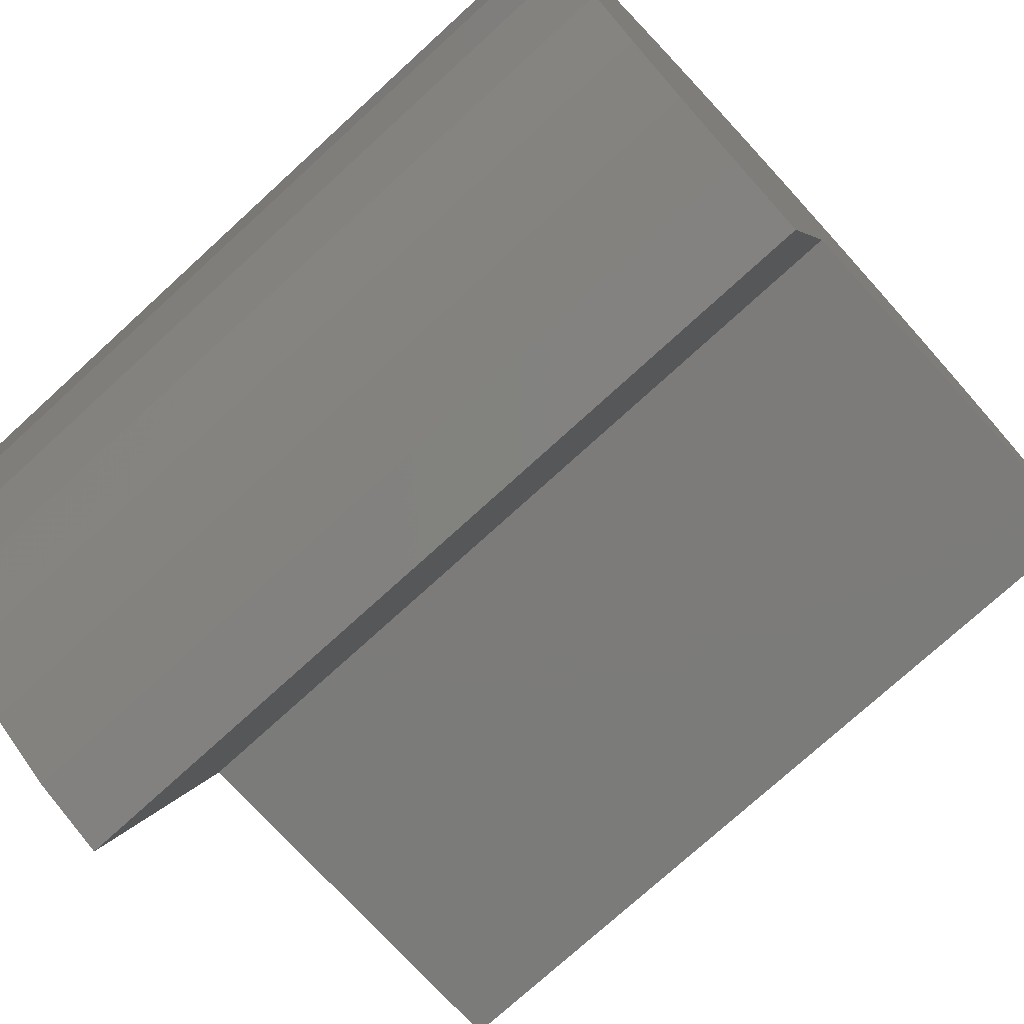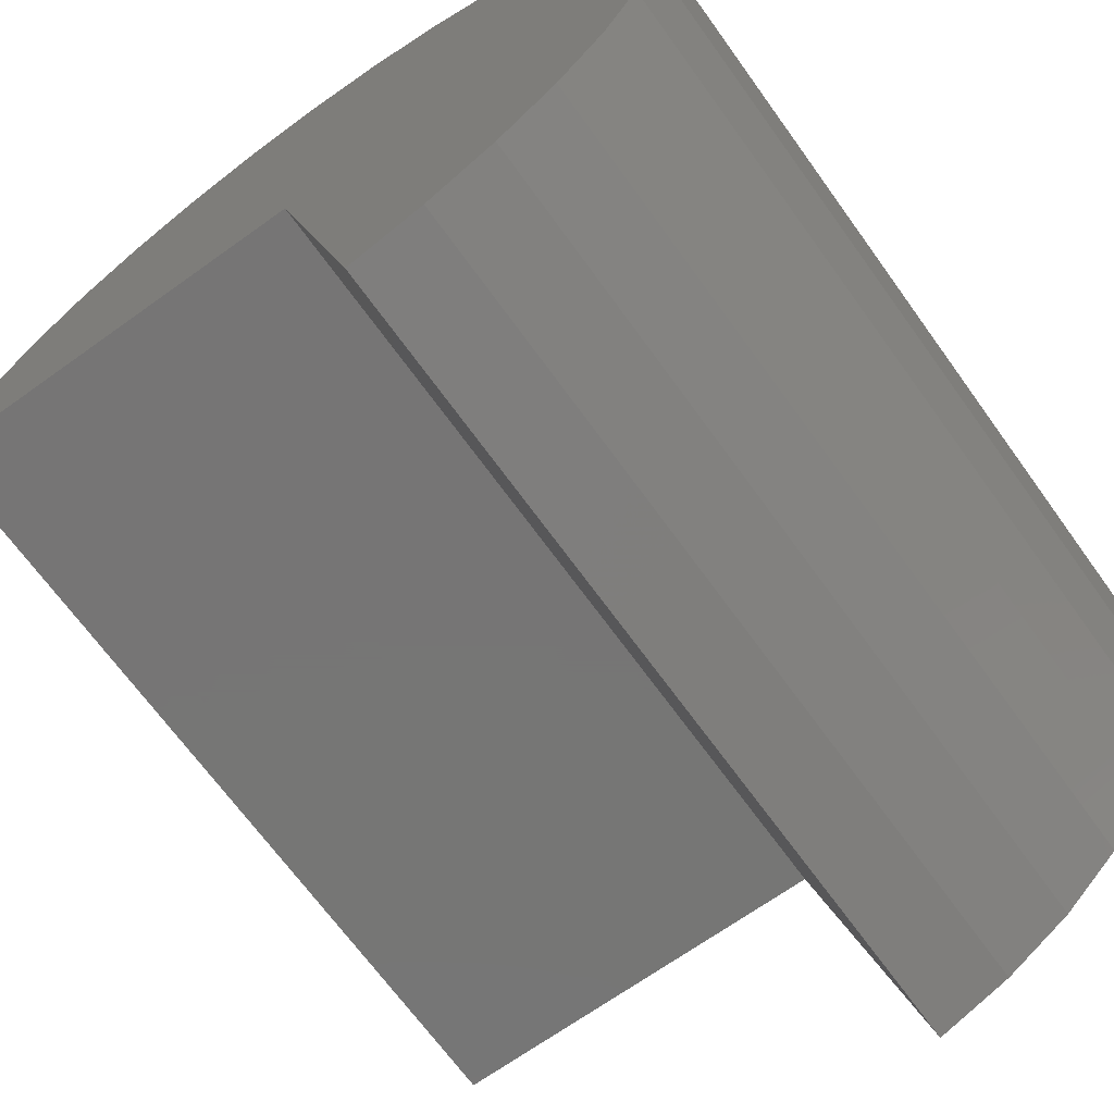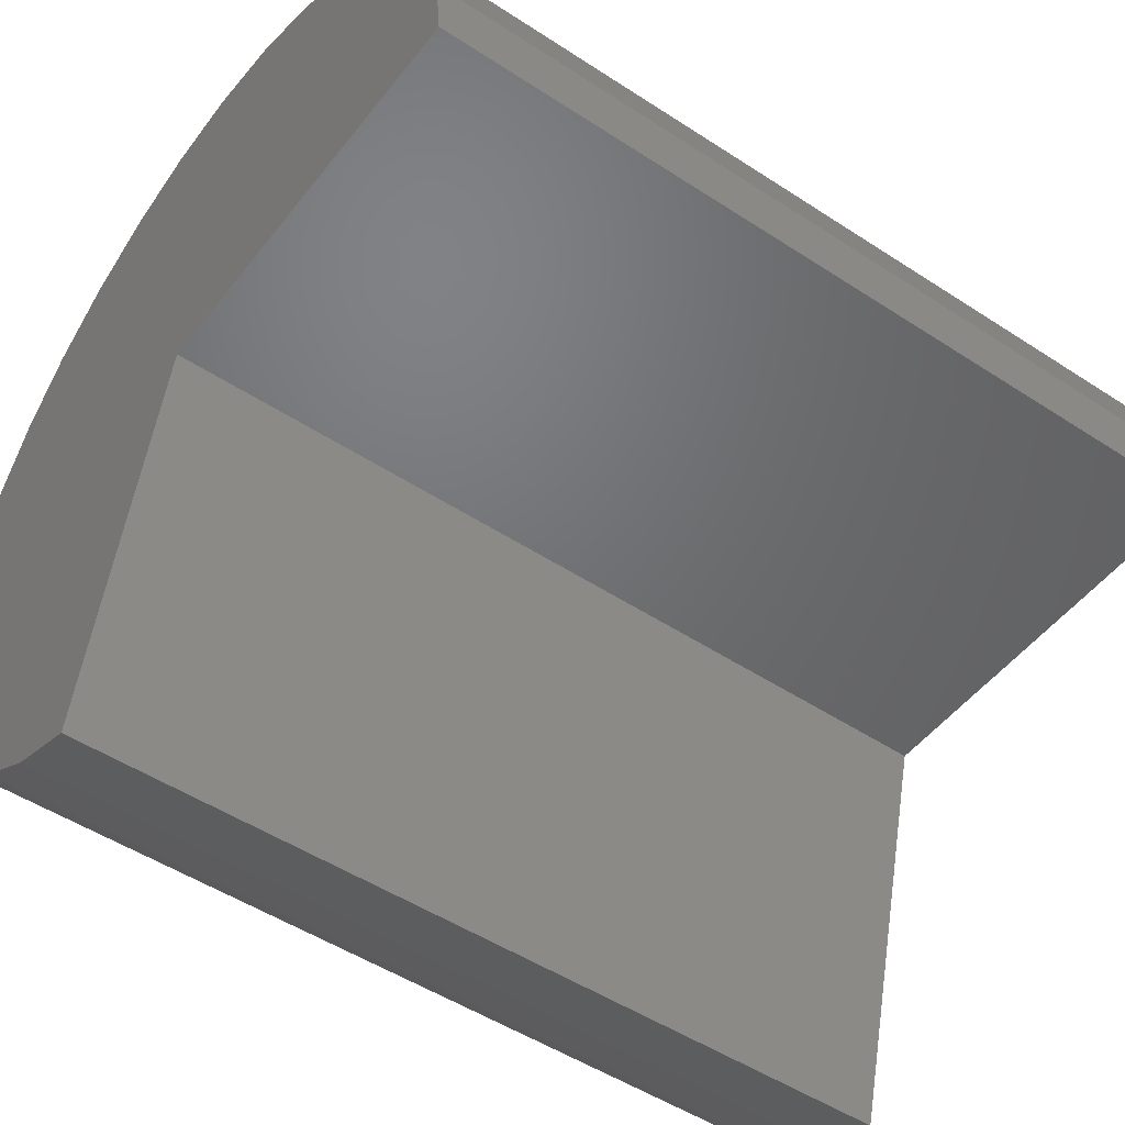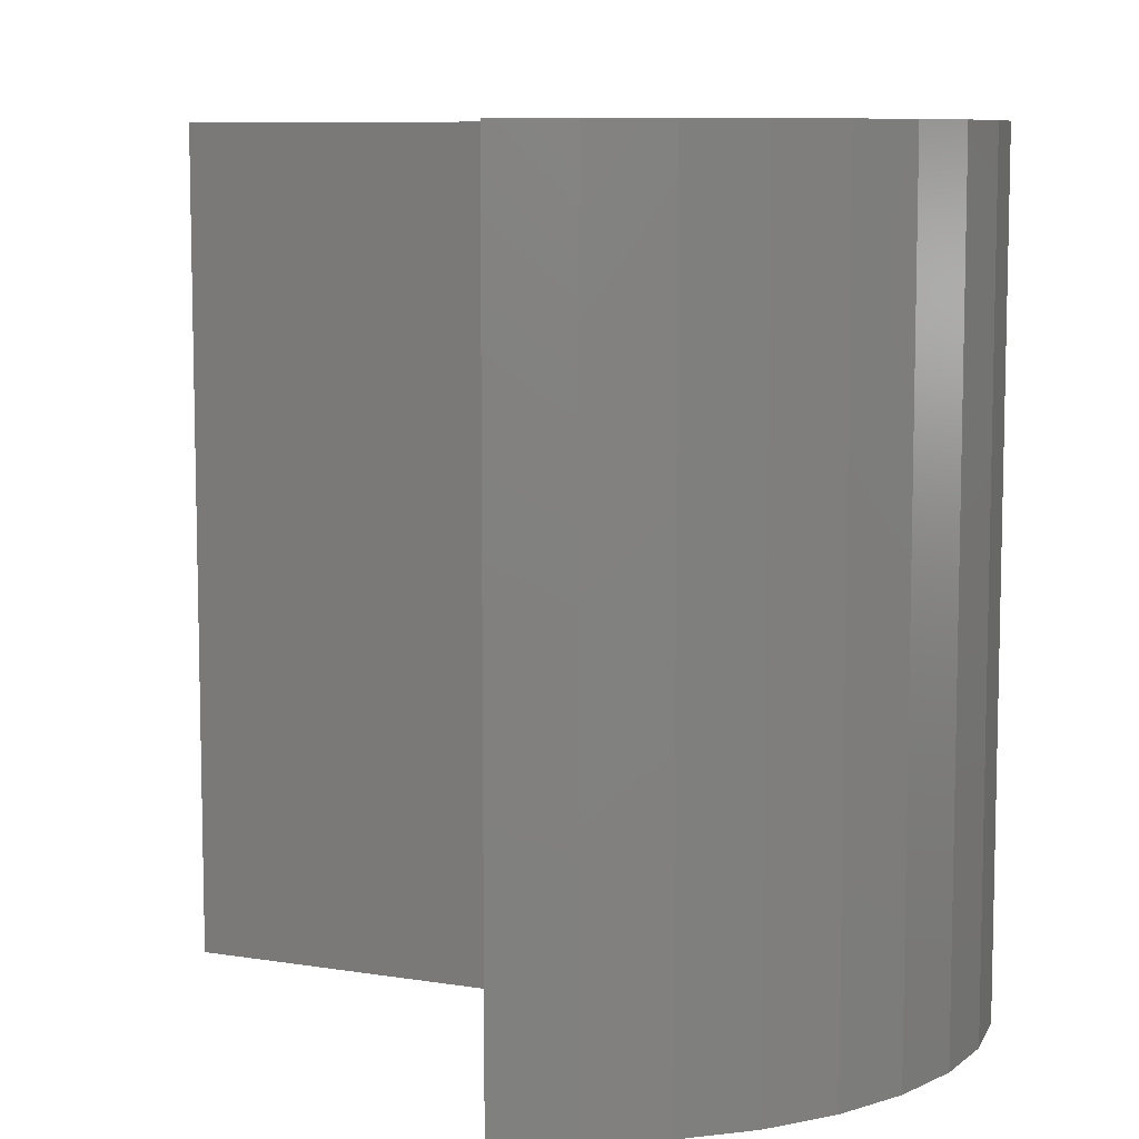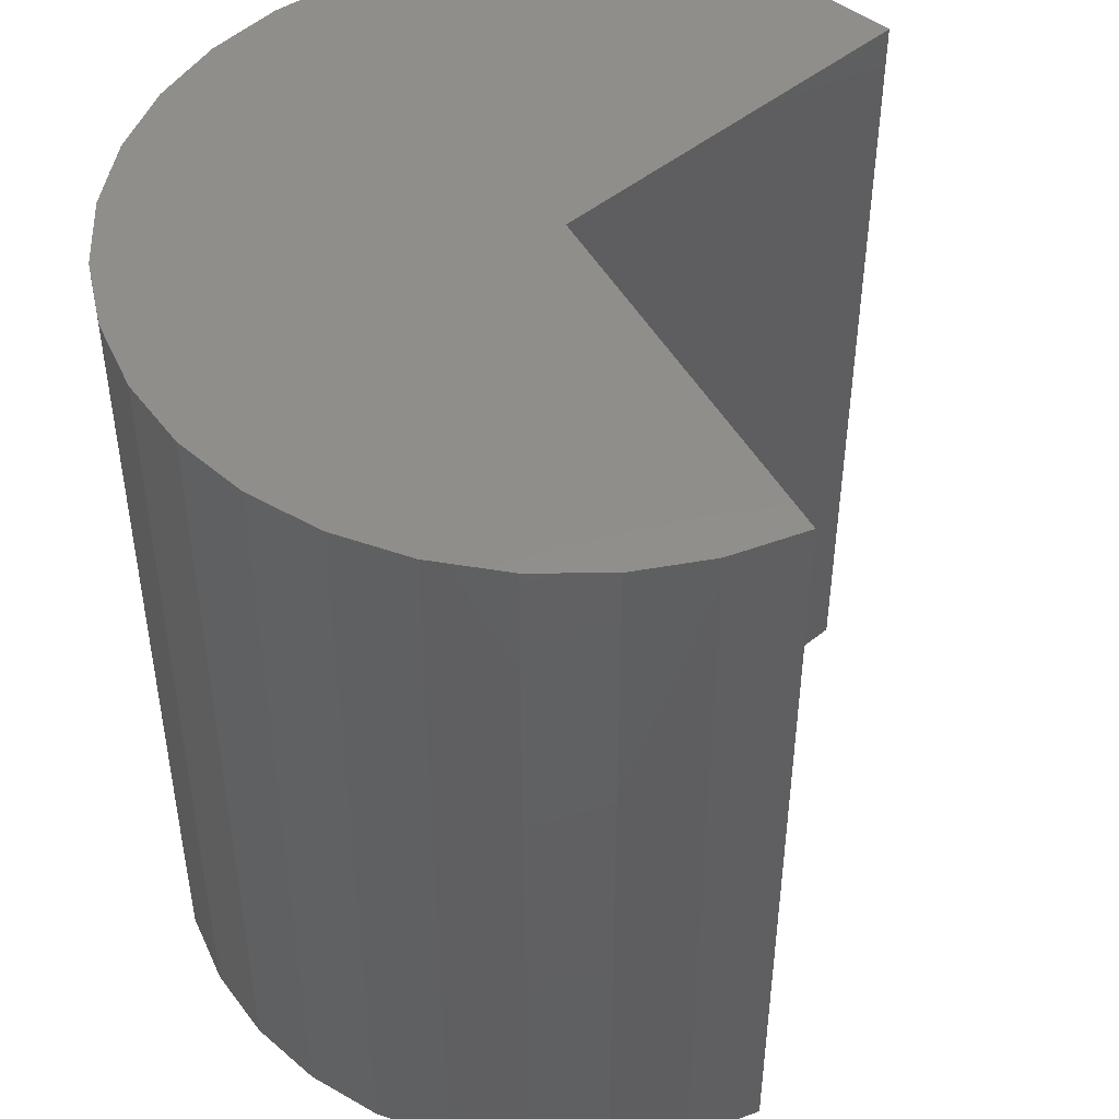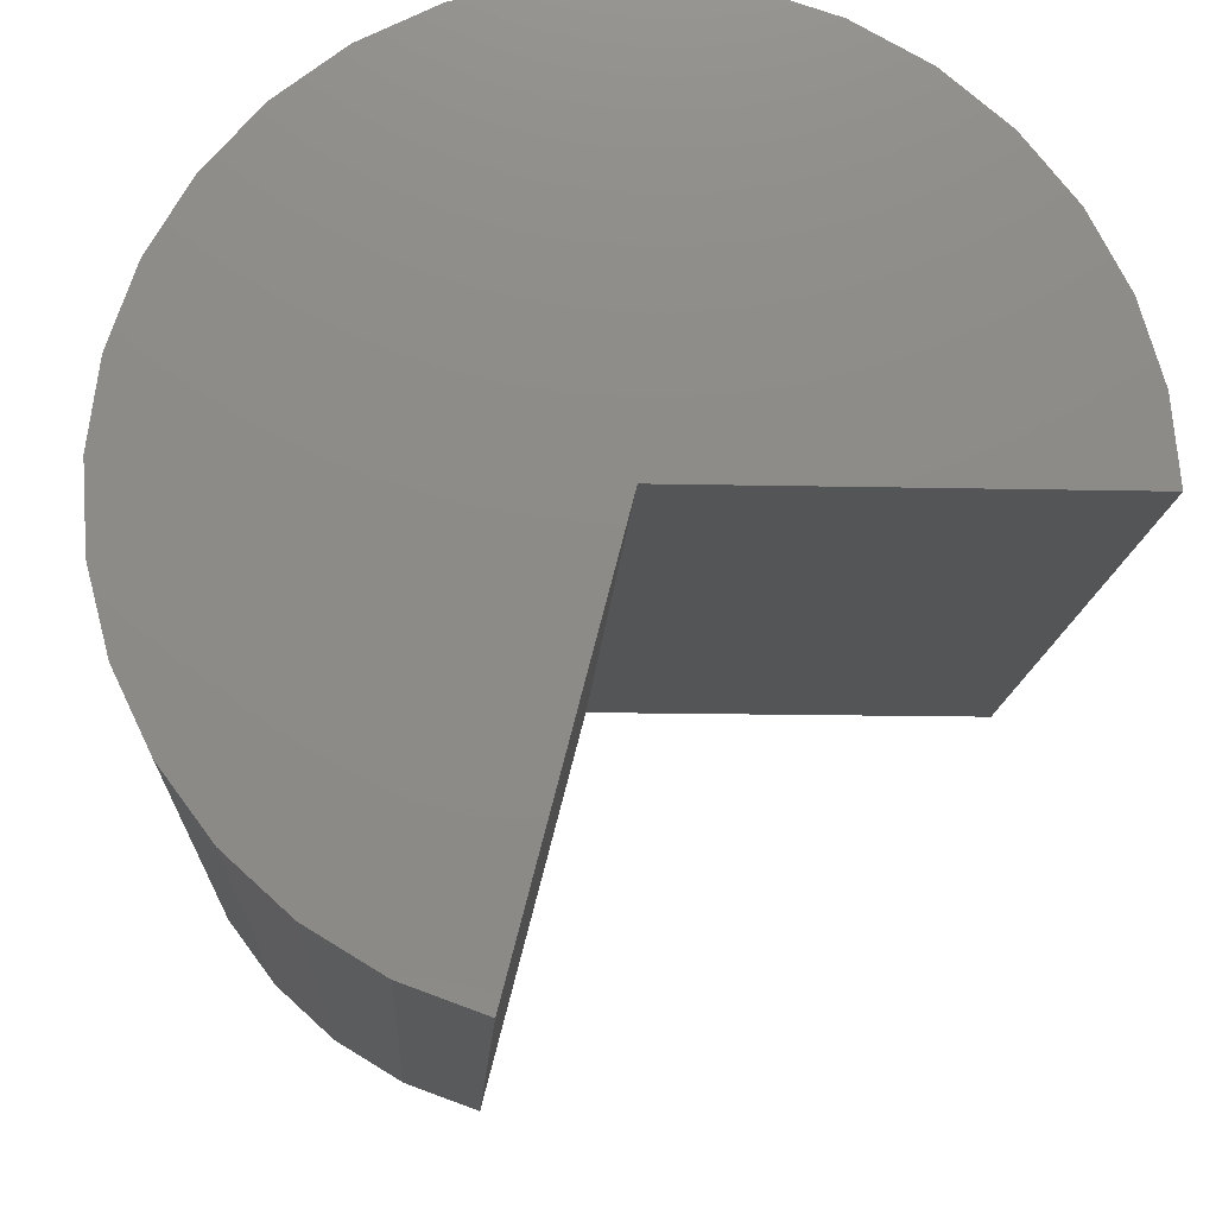
<metadata>
{"format":"stl","ext":"stl","renderer":"f3d","projection":"perspective","resolution":1024,"background":"white","views":[{"elev":-74.6,"azim":-47.5,"up":"+Z"},{"elev":-68.0,"azim":-144.3,"up":"+Z"},{"elev":-49.3,"azim":53.9,"up":"+Z"},{"elev":8.4,"azim":-155.9,"up":"+Y"},{"elev":47.3,"azim":61.8,"up":"+Y"},{"elev":-13.5,"azim":-3.0,"up":"+Z"}]}
</metadata>
<code>
# stl→obj: 50 verts, 96 faces
v -0.2344 -0.75 0
v -0.3941 -0.75 -0.619
v -0.2344 0.5703 0
v -0.3941 0.5703 -0.619
v 0.4049 -0.75 0
v 0.4049 0.5703 0
v -0.2219 0.5703 0.6392
v -0.09894 0.5703 0.6248
v -0.3453 0.5703 0.6296
v -0.5104 0.5703 -0.5766
v -0.6164 0.5703 -0.5126
v -0.708 0.5703 -0.4294
v -0.7819 0.5703 -0.3301
v -0.8352 0.5703 -0.2184
v -0.866 0.5703 -0.09857
v -0.8732 0.5703 0.02499
v -0.8564 0.5703 0.1476
v 0.393 0.5703 0.1232
v -0.8163 0.5703 0.2647
v 0.3575 0.5703 0.2418
v -0.7544 0.5703 0.3719
v 0.2998 0.5703 0.3513
v -0.673 0.5703 0.4651
v 0.2221 0.5703 0.4476
v -0.5751 0.5703 0.5409
v 0.1273 0.5703 0.5272
v -0.4645 0.5703 0.5964
v 0.01891 0.5703 0.587
v -0.5104 -0.75 -0.5766
v -0.6164 -0.75 -0.5126
v -0.708 -0.75 -0.4294
v -0.7819 -0.75 -0.3301
v -0.8352 -0.75 -0.2184
v -0.866 -0.75 -0.09857
v -0.8732 -0.75 0.02499
v -0.8564 -0.75 0.1476
v -0.8163 -0.75 0.2647
v -0.7544 -0.75 0.3719
v -0.673 -0.75 0.4651
v -0.5751 -0.75 0.5409
v -0.4645 -0.75 0.5964
v -0.3453 -0.75 0.6296
v -0.2219 -0.75 0.6392
v -0.09894 -0.75 0.6248
v 0.01891 -0.75 0.587
v 0.1273 -0.75 0.5272
v 0.2221 -0.75 0.4476
v 0.2998 -0.75 0.3513
v 0.3575 -0.75 0.2418
v 0.393 -0.75 0.1232
f 1 2 3
f 3 2 4
f 1 3 5
f 5 3 6
f 7 8 9
f 4 10 11
f 4 11 12
f 4 12 13
f 4 13 14
f 4 14 15
f 4 15 16
f 4 16 3
f 3 16 6
f 6 16 17
f 6 17 18
f 18 17 19
f 18 19 20
f 20 19 21
f 20 21 22
f 22 21 23
f 22 23 24
f 24 23 25
f 24 25 26
f 26 25 27
f 26 27 28
f 28 27 9
f 28 9 8
f 4 2 10
f 10 2 29
f 10 29 11
f 11 29 30
f 11 30 12
f 12 30 31
f 12 31 13
f 13 31 32
f 13 32 14
f 14 32 33
f 14 33 15
f 15 33 34
f 15 34 16
f 16 34 35
f 16 35 17
f 17 35 36
f 17 36 19
f 19 36 37
f 19 37 21
f 21 37 38
f 21 38 23
f 23 38 39
f 23 39 25
f 25 39 40
f 25 40 27
f 27 40 41
f 27 41 9
f 9 41 42
f 9 42 7
f 7 42 43
f 7 43 8
f 8 43 44
f 8 44 28
f 28 44 45
f 28 45 26
f 26 45 46
f 26 46 24
f 24 46 47
f 24 47 22
f 22 47 48
f 22 48 20
f 20 48 49
f 20 49 18
f 18 49 50
f 18 50 6
f 6 50 5
f 42 44 43
f 2 1 35
f 2 35 34
f 2 34 33
f 2 33 32
f 2 32 31
f 2 31 30
f 2 30 29
f 44 42 45
f 45 42 41
f 45 41 46
f 46 41 40
f 46 40 47
f 47 40 39
f 47 39 48
f 48 39 38
f 48 38 49
f 49 38 37
f 49 37 50
f 50 37 36
f 50 36 5
f 5 36 35
f 5 35 1

</code>
